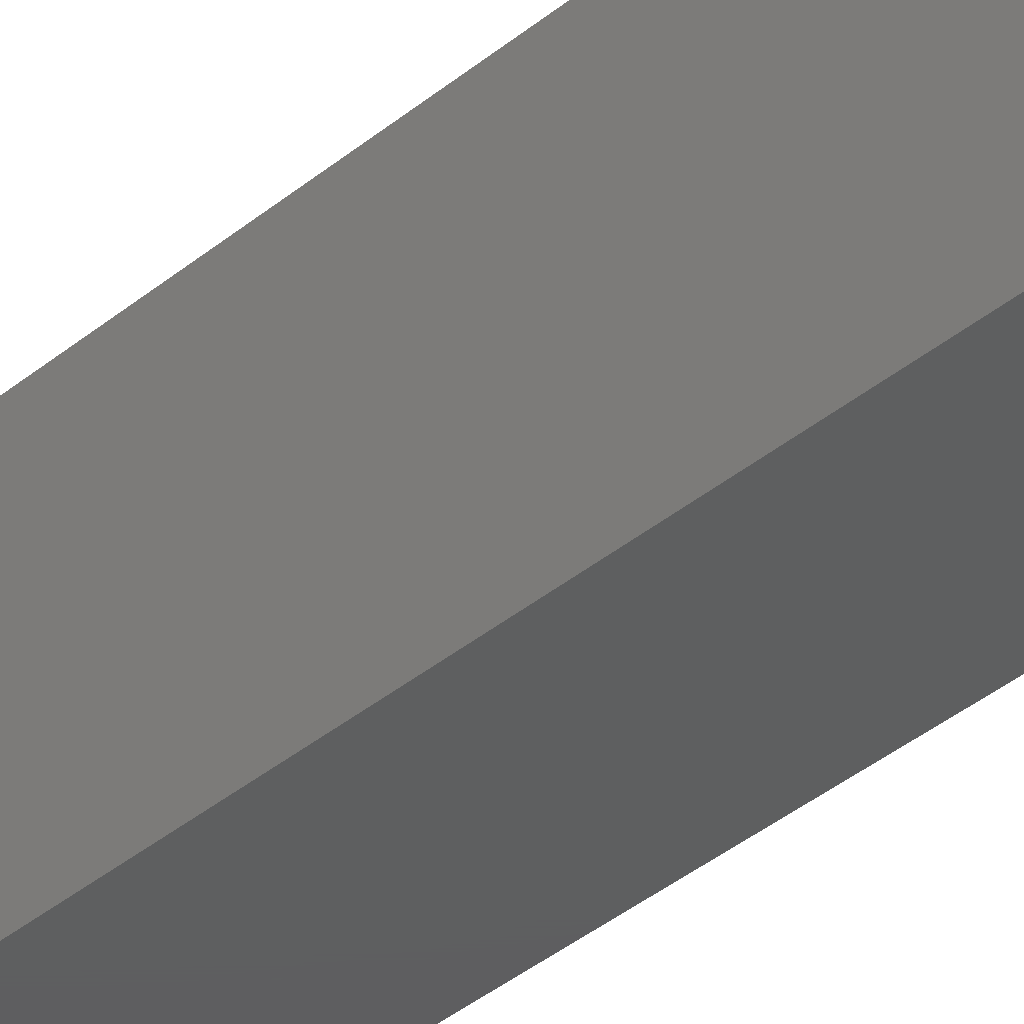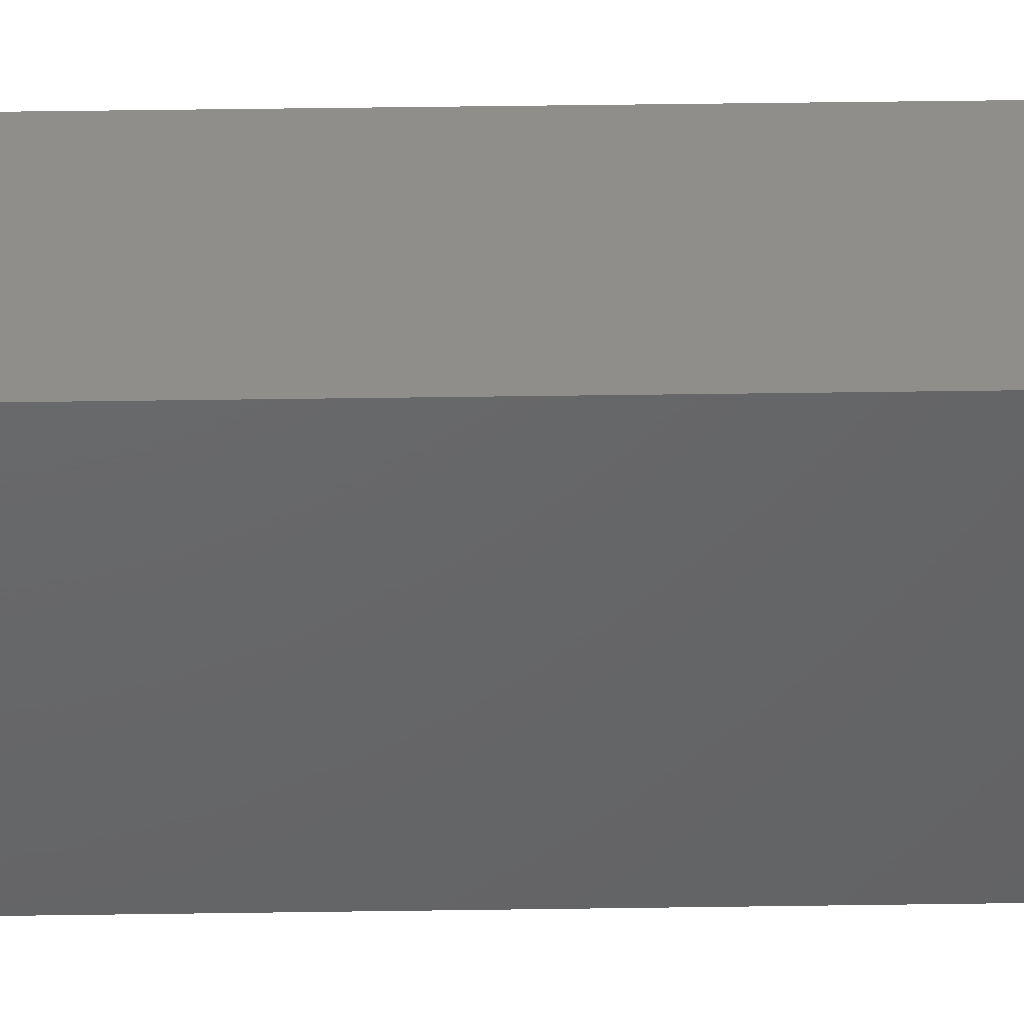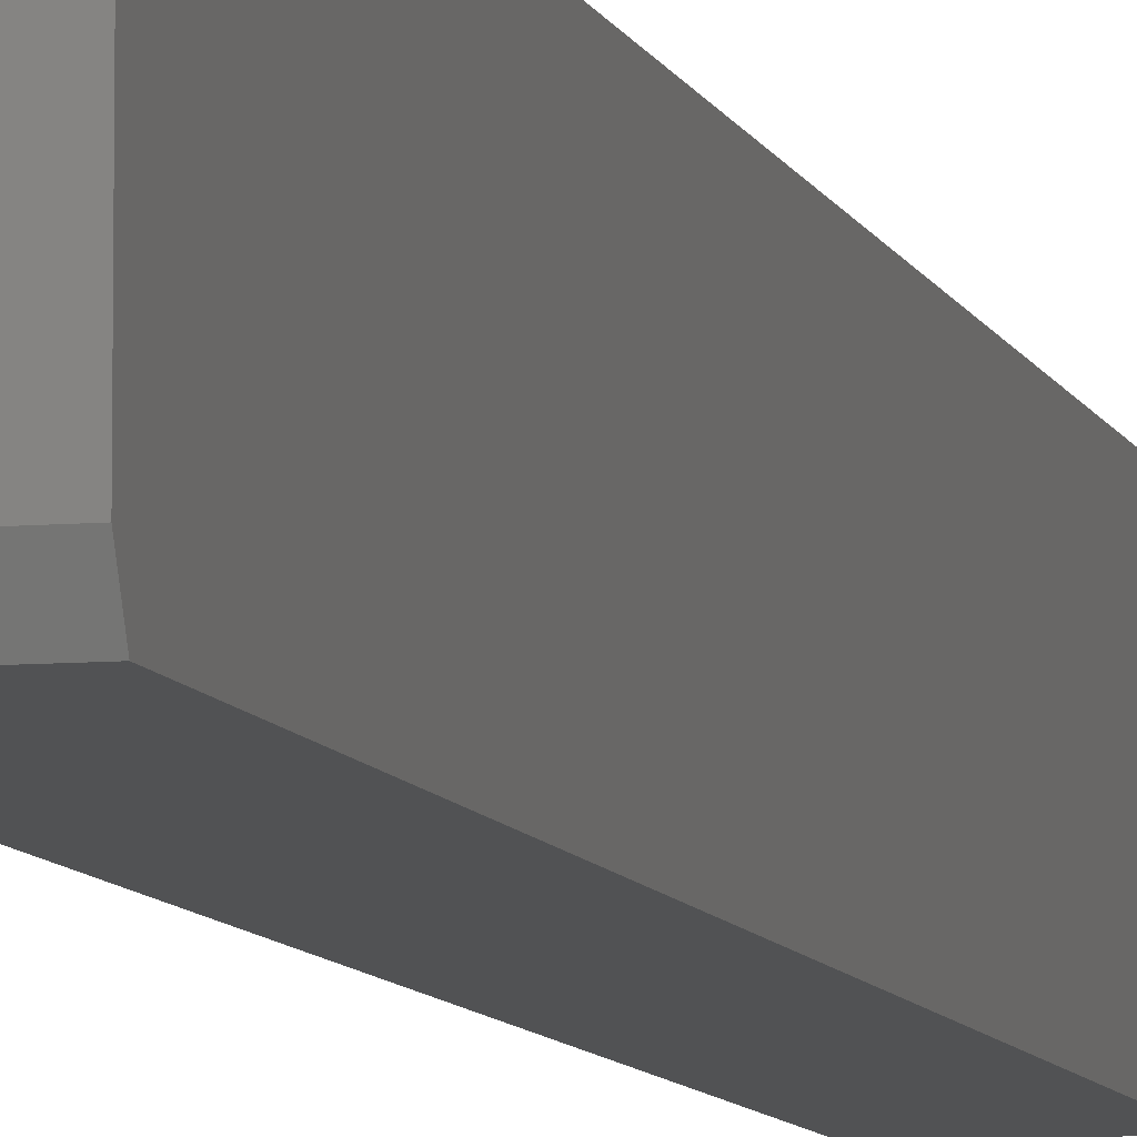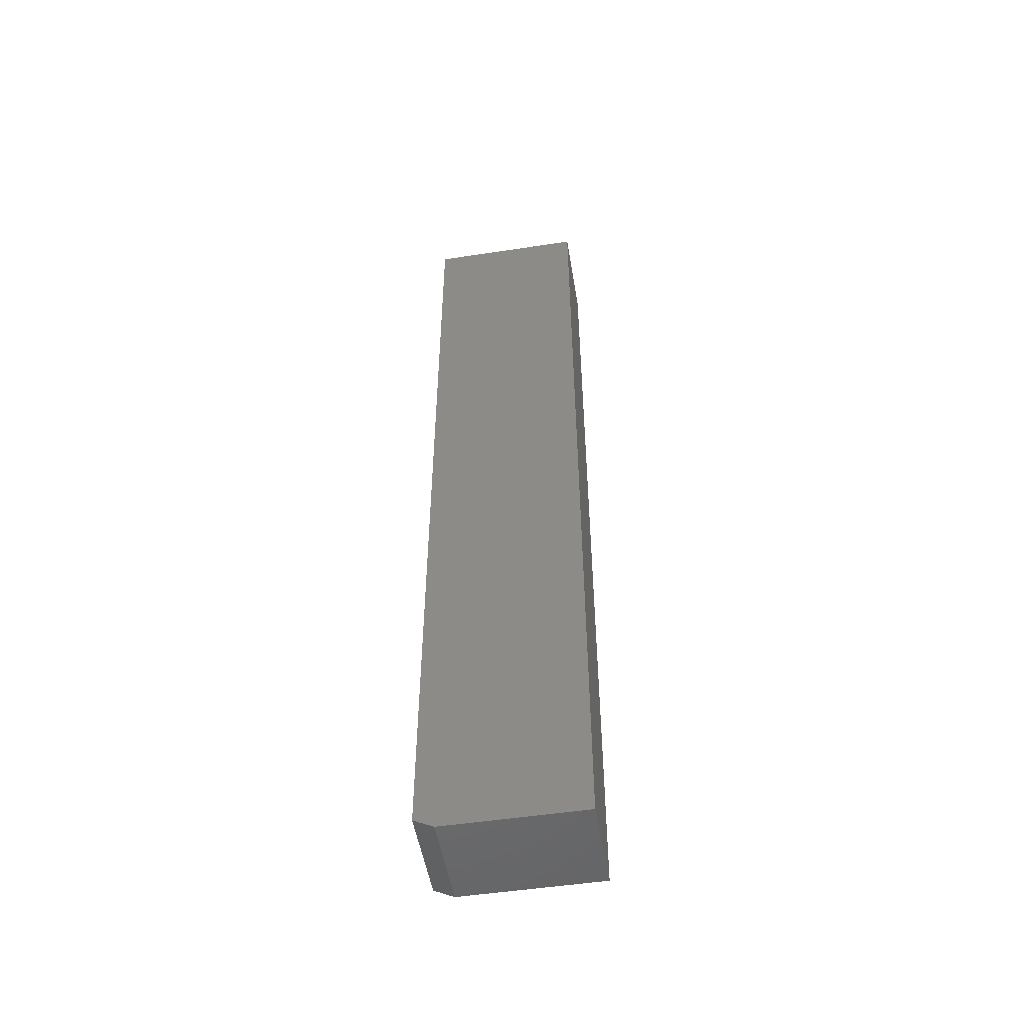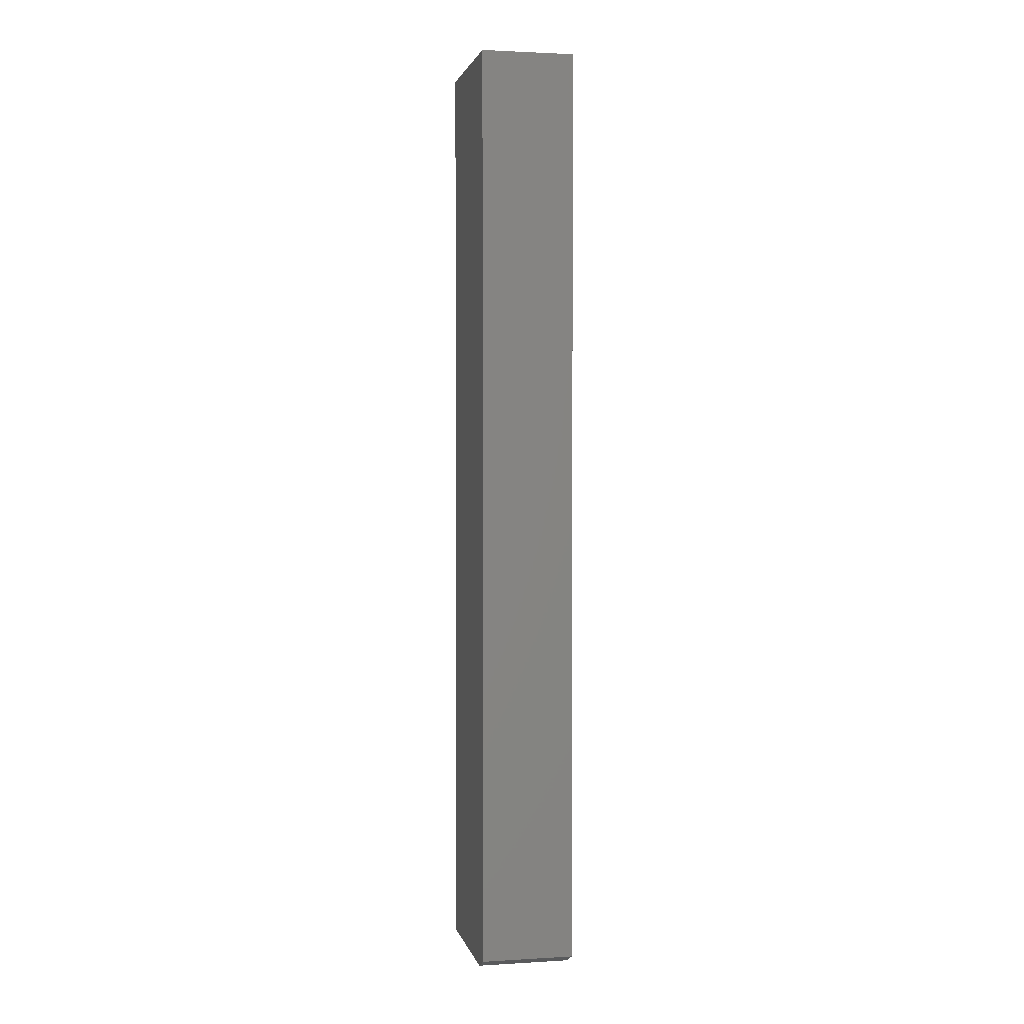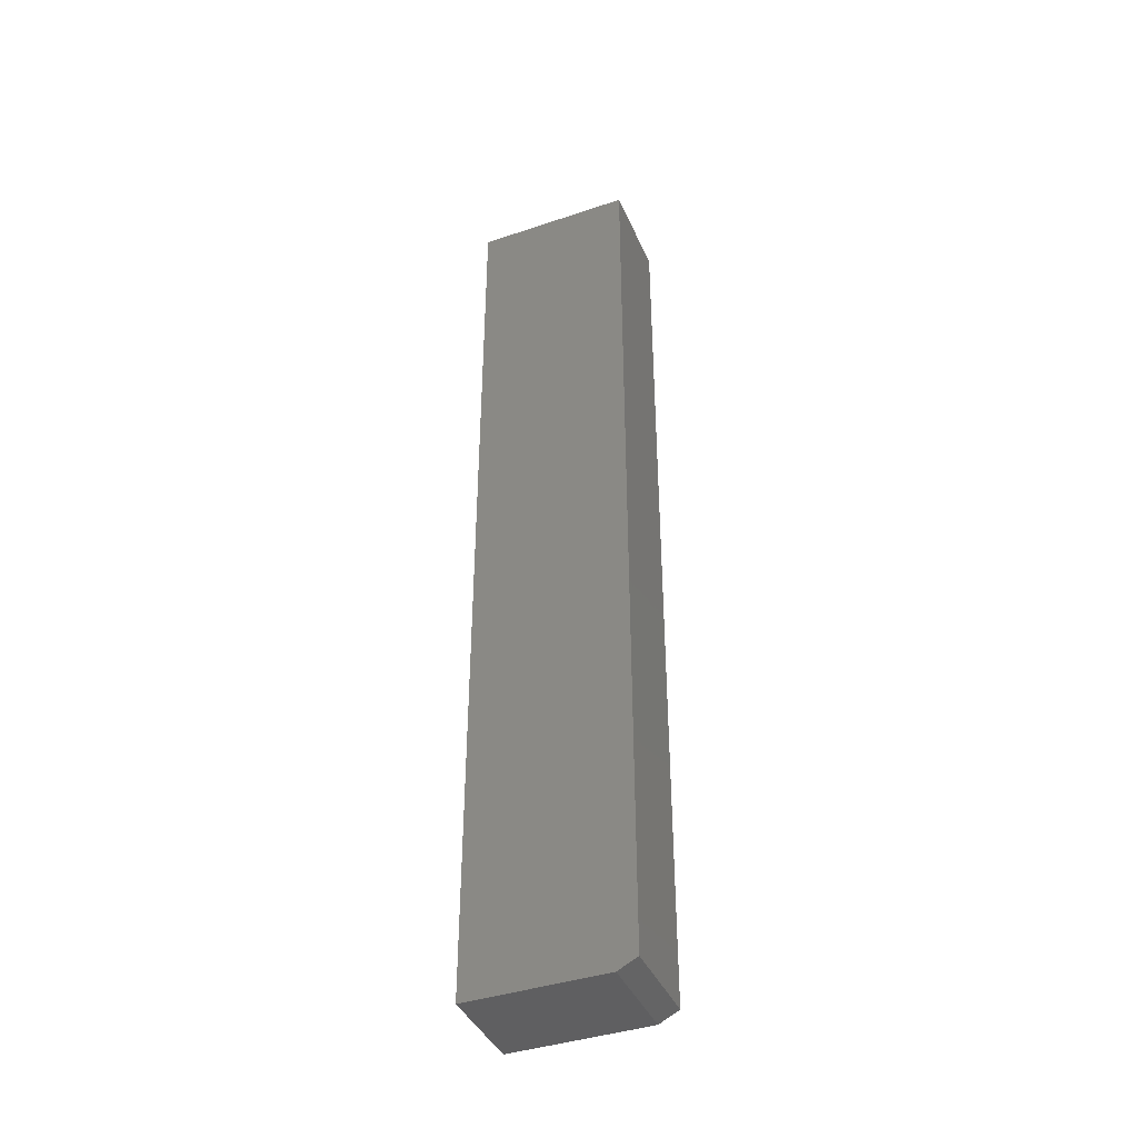
<metadata>
{"format":"stl","ext":"stl","renderer":"f3d","projection":"perspective","resolution":1024,"background":"white","views":[{"elev":-36.4,"azim":137.4,"up":"+Z"},{"elev":43.5,"azim":89.0,"up":"+Z"},{"elev":-8.0,"azim":14.0,"up":"+Z"},{"elev":-51.2,"azim":-80.6,"up":"+Y"},{"elev":2.1,"azim":168.1,"up":"+Y"},{"elev":-40.8,"azim":112.3,"up":"+Y"}]}
</metadata>
<code>
# stl→obj: 10 verts, 16 faces
v -0.04688 -0.75 -0.03125
v 0.02813 -0.75 -0.03125
v -0.04688 -0.75 0.07812
v 0.02813 -0.75 0.07812
v -0.04688 7.806e-18 0.07812
v -0.04688 0 -0.04688
v -0.04688 -0.7422 -0.04688
v 0.02813 4.684e-18 -0.04688
v 0.02813 1.249e-17 0.07812
v 0.02813 -0.7422 -0.04688
f 1 2 3
f 3 2 4
f 5 6 3
f 3 6 7
f 3 7 1
f 8 9 10
f 10 9 4
f 10 4 2
f 6 8 7
f 7 8 10
f 2 1 10
f 10 1 7
f 6 5 8
f 8 5 9
f 9 5 4
f 4 5 3

</code>
